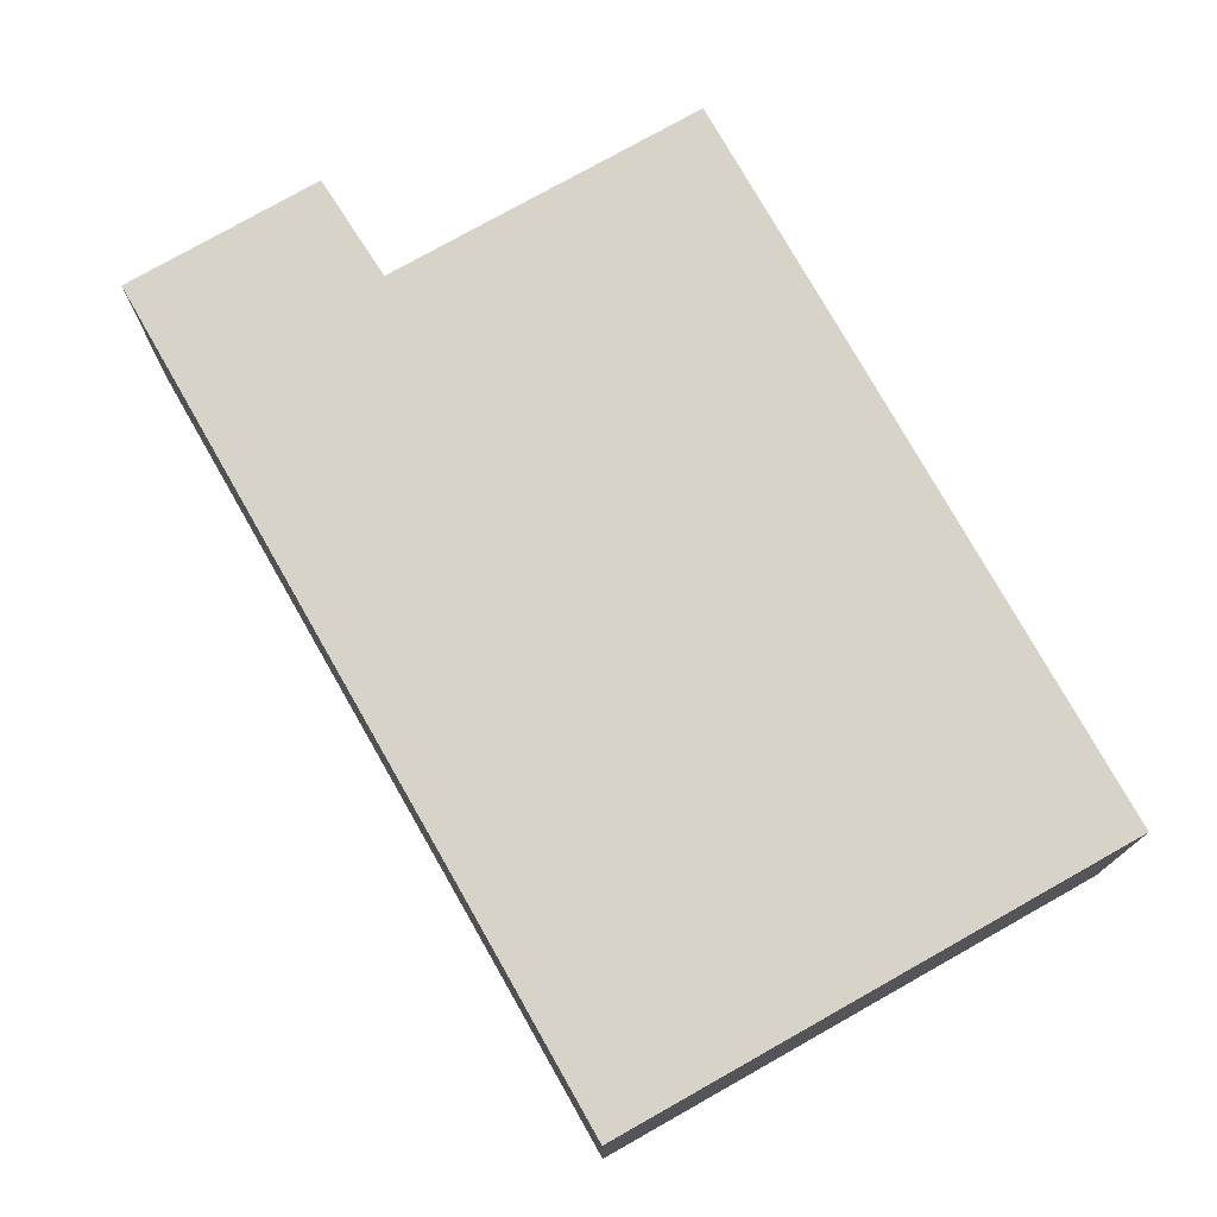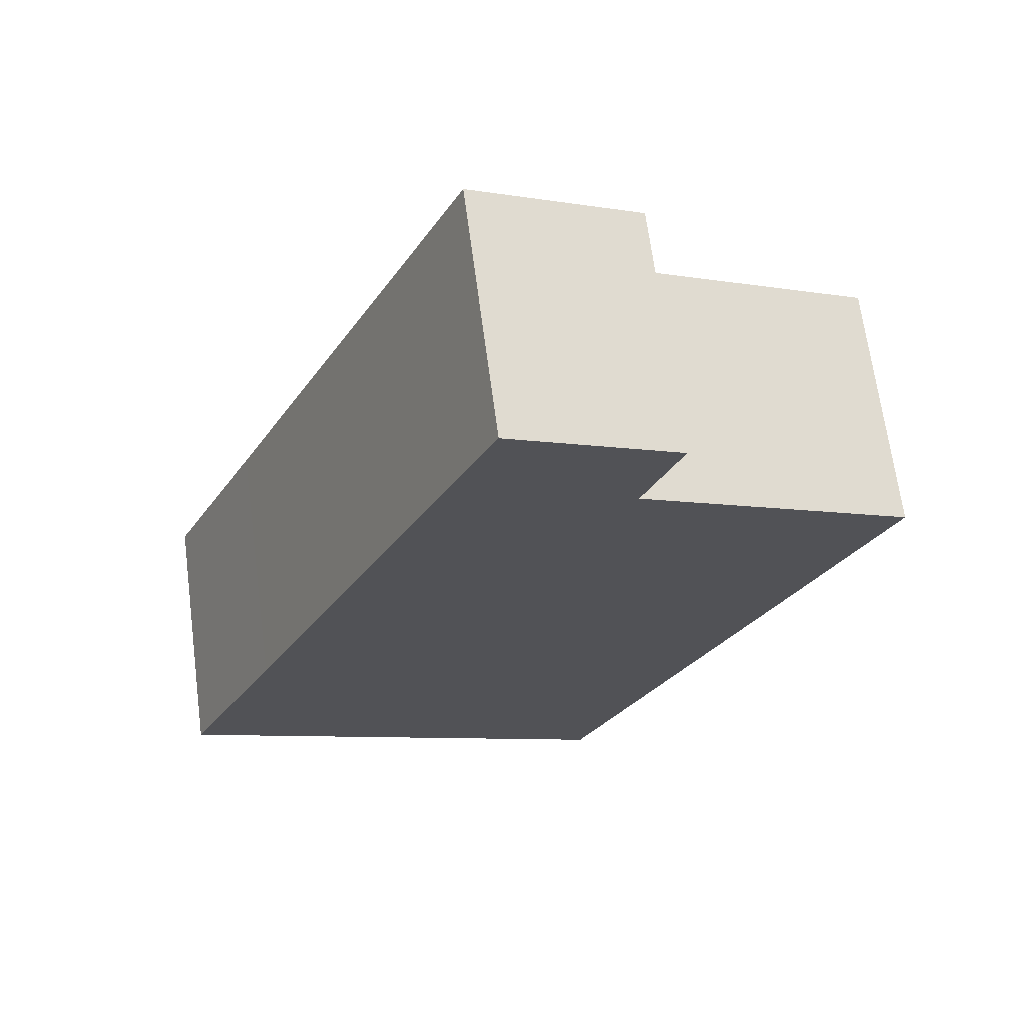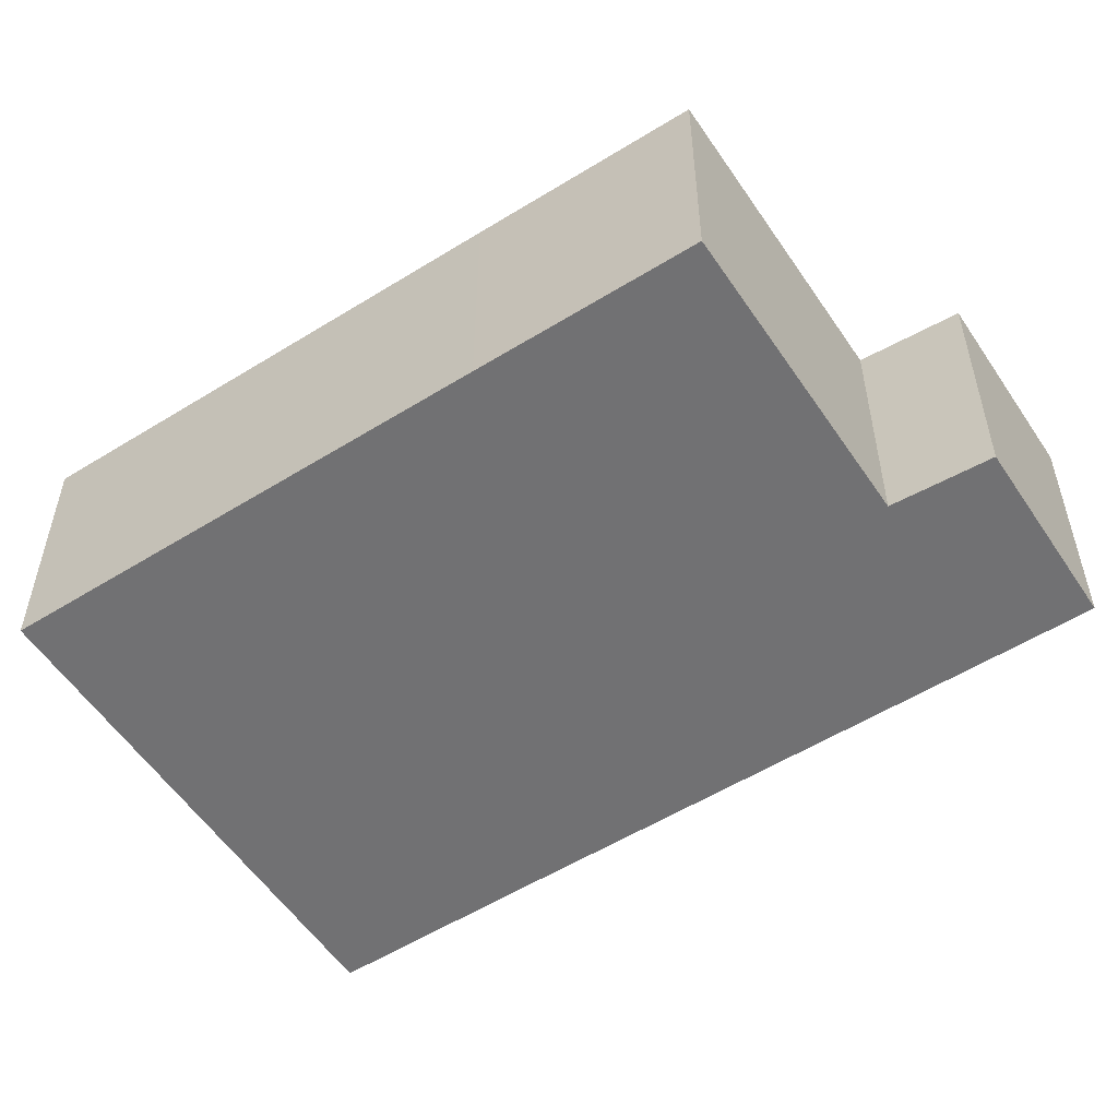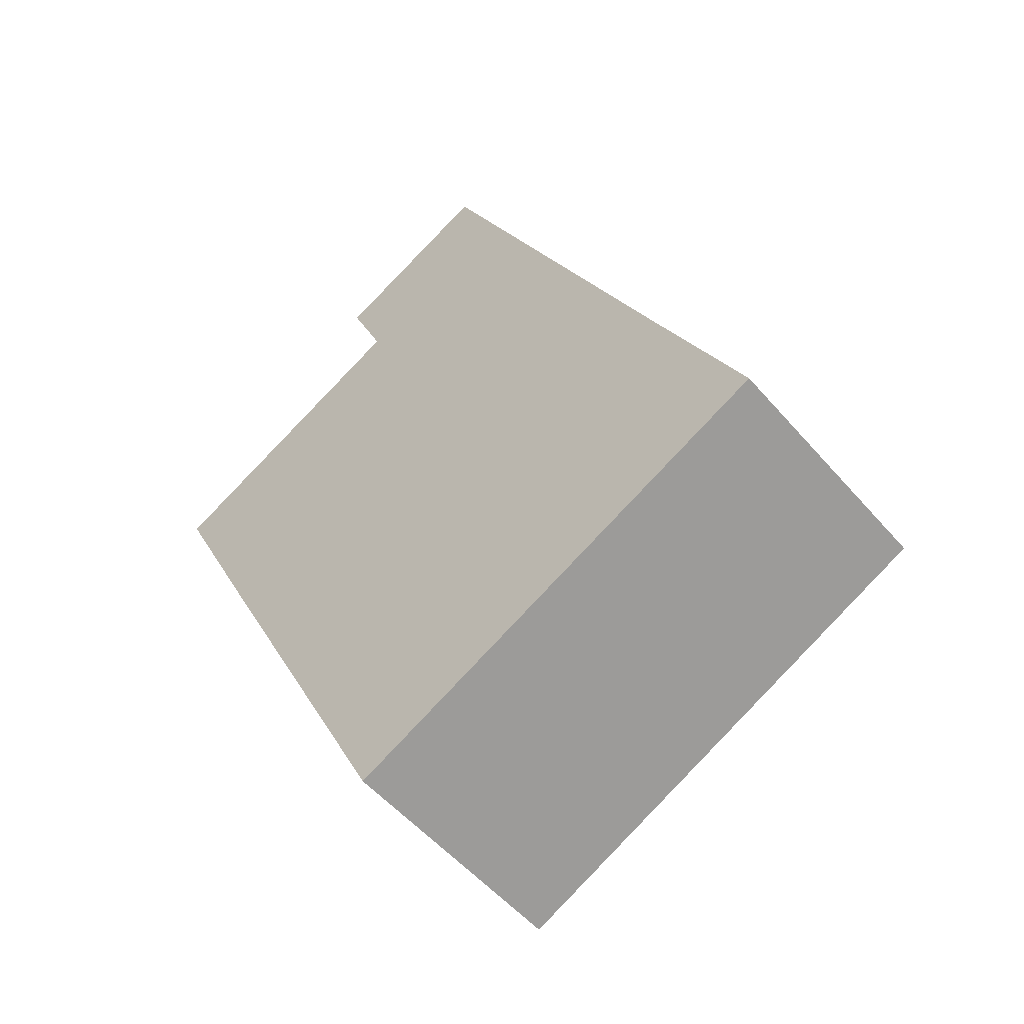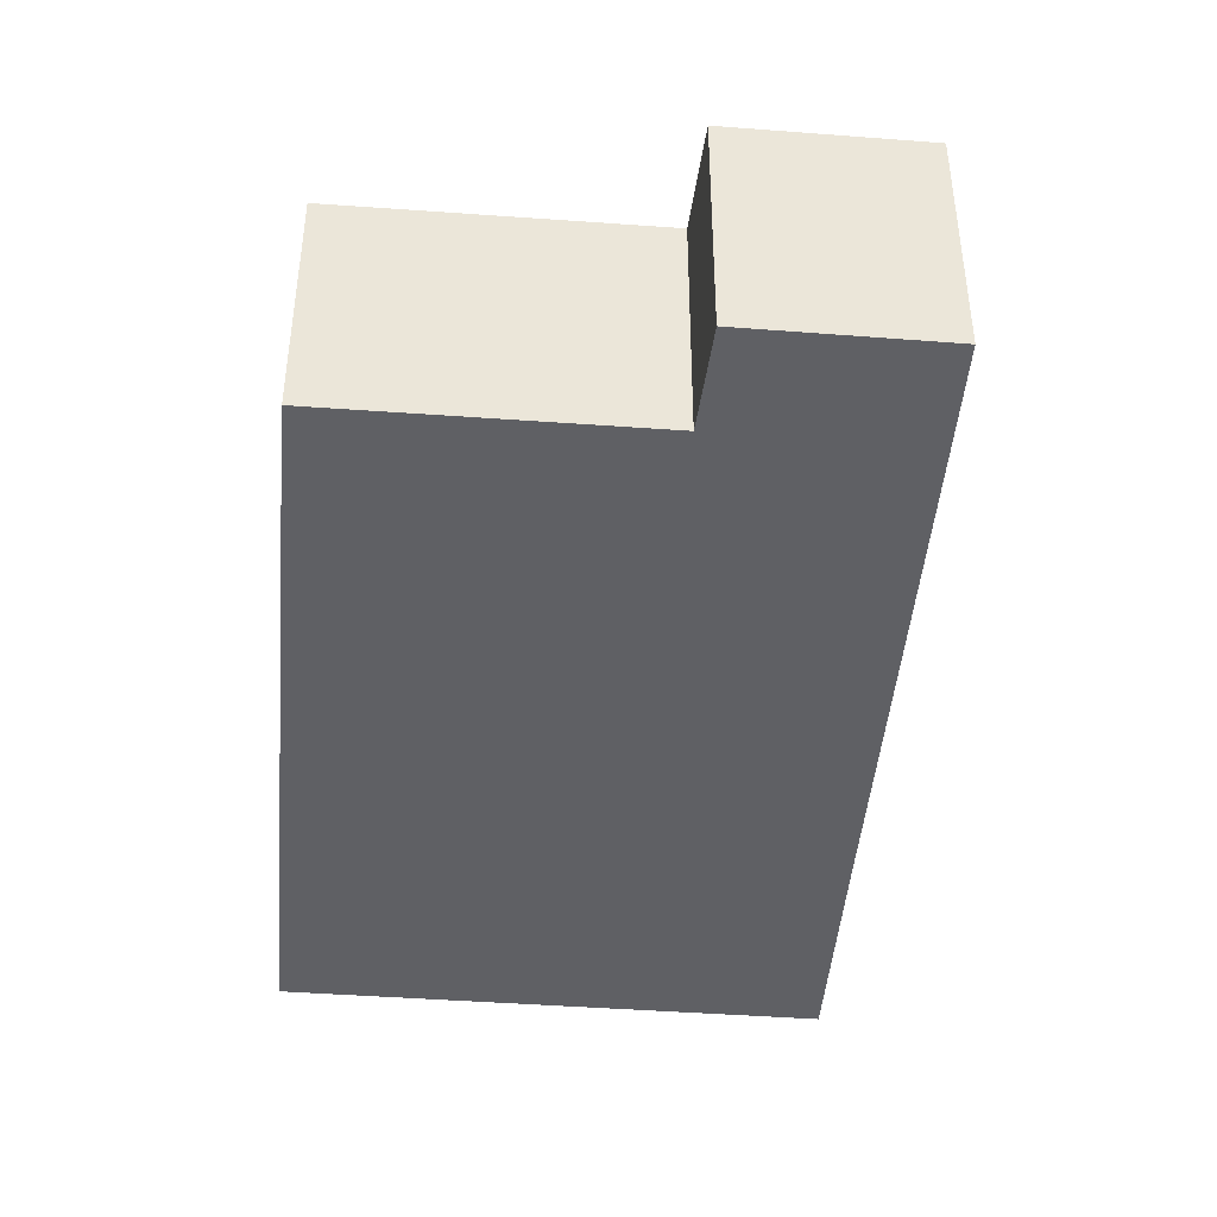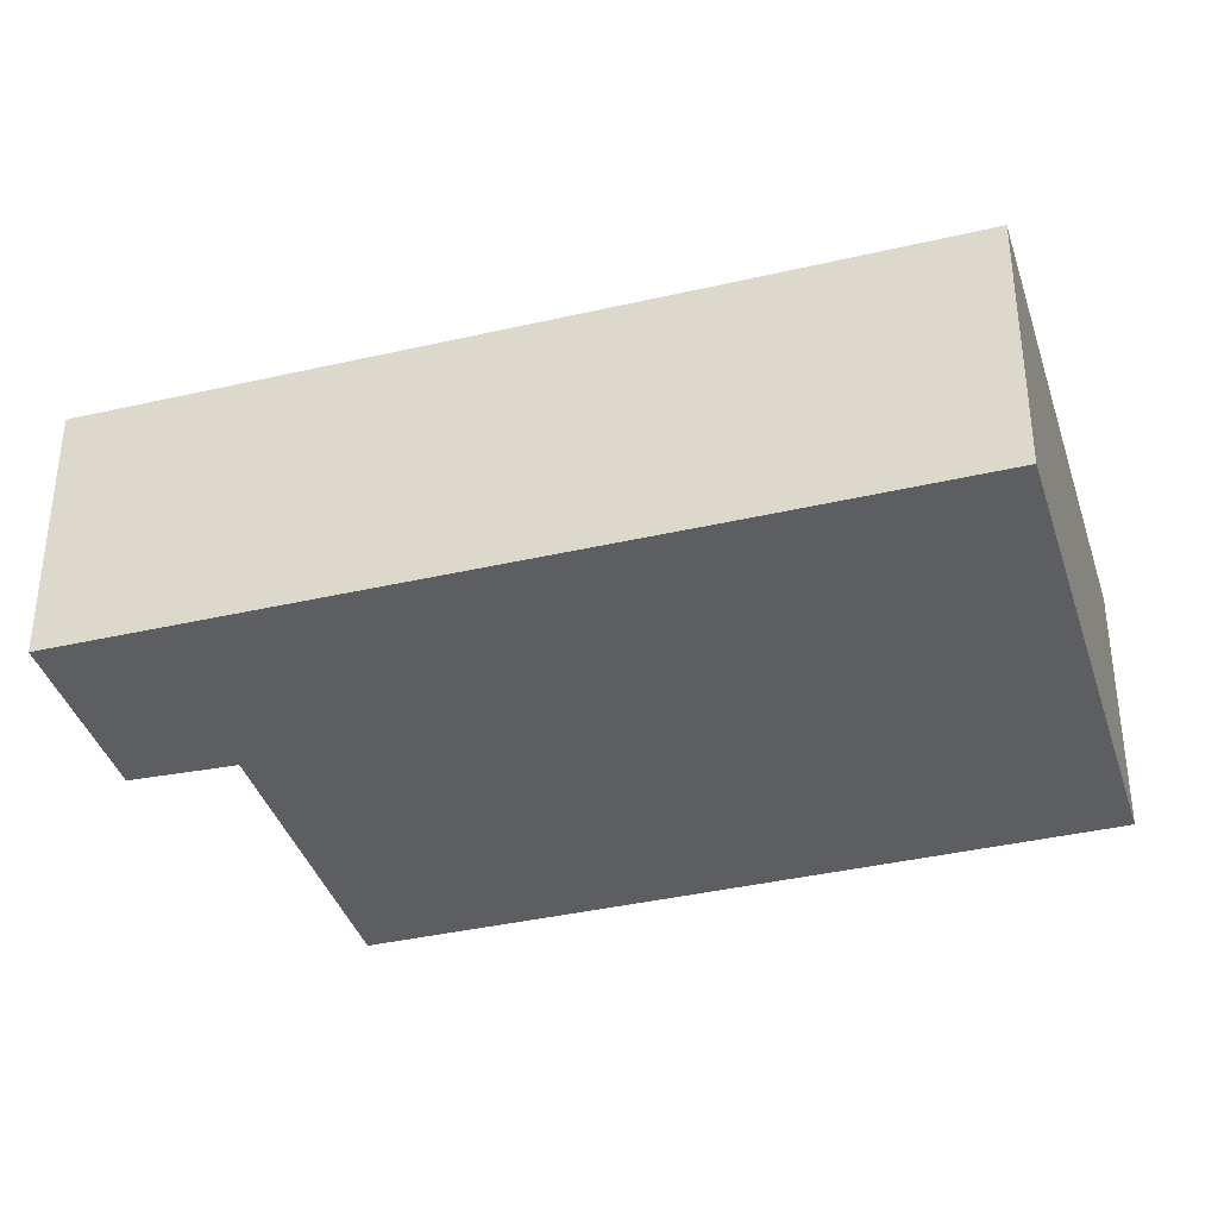
<metadata>
{"format":"obj","ext":"obj","renderer":"f3d","projection":"perspective","resolution":1024,"background":"white","views":[{"elev":76.6,"azim":124.7,"up":"+Y"},{"elev":67.6,"azim":172.5,"up":"+Z"},{"elev":-55.3,"azim":-82.6,"up":"+Y"},{"elev":-53.6,"azim":39.7,"up":"+Z"},{"elev":-45.2,"azim":-30.7,"up":"+Y"},{"elev":-37.9,"azim":80.8,"up":"+Y"}]}
</metadata>
<code>
v  0 3.68 2.253e-16
v  4.079 3.68 1.984
v  1.429 3.68 -2.971
v  4.575 3.68 -9.462
v  9.798 3.68 -3.295
v  11.22 3.68 -6.239
v  6.026 3.68 4.576
v  3.504 3.68 3.369
v  3.504 -2.063e-16 3.369
v  6.026 -2.802e-16 4.576
v  0 0 0
v  4.079 -1.215e-16 1.984
v  9.798 2.018e-16 -3.295
v  11.22 3.82e-16 -6.239
v  4.575 5.794e-16 -9.462
v  1.429 1.819e-16 -2.971
g defaultobject
f 1 2 3
f 4 5 6
f 5 4 7
f 7 4 3
f 7 3 2
f 7 2 8
f 9 7 8
f 7 9 10
f 11 2 1
f 2 11 12
f 10 5 7
f 5 10 13
f 5 13 6
f 6 13 14
f 14 4 6
f 4 14 15
f 15 3 4
f 3 15 16
f 3 16 1
f 1 16 11
f 12 8 2
f 8 12 9
f 13 15 14
f 15 13 16
f 16 13 10
f 16 10 12
f 12 10 9
f 11 16 12

</code>
